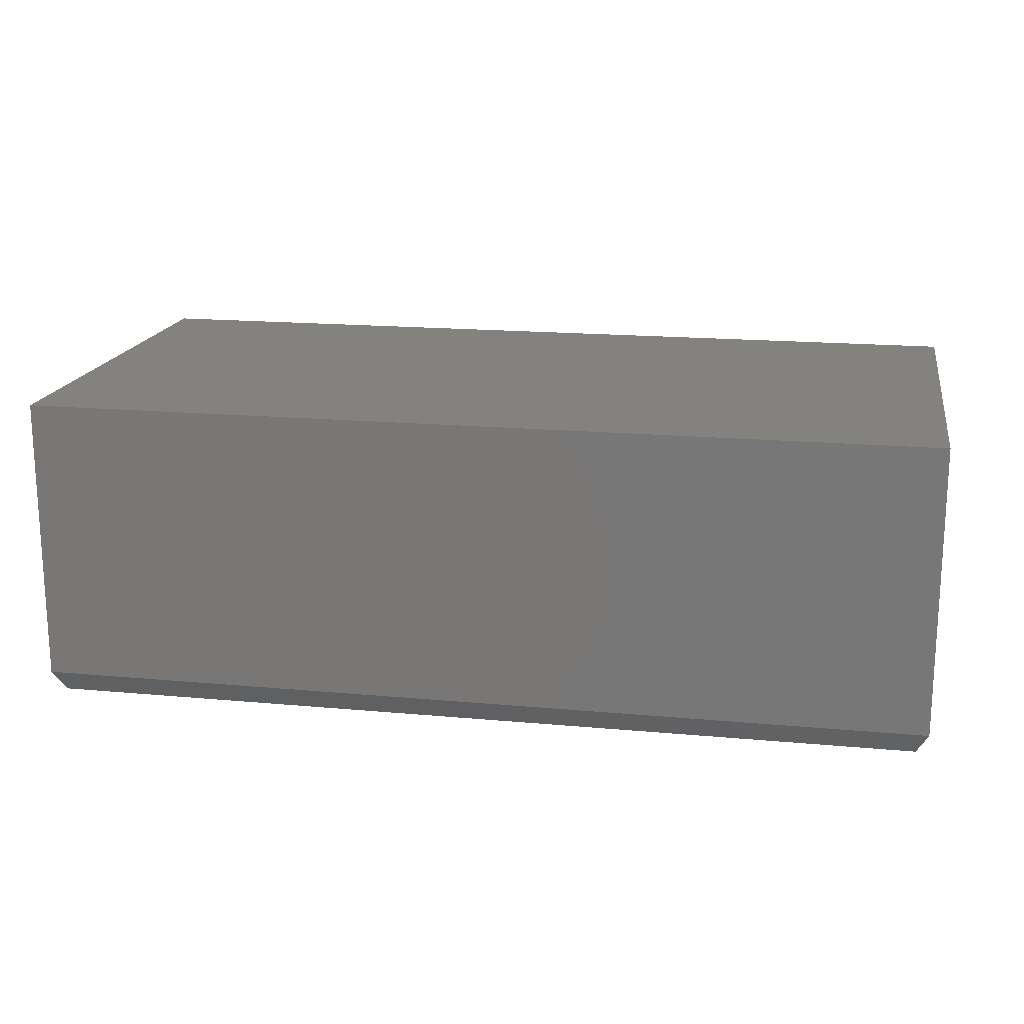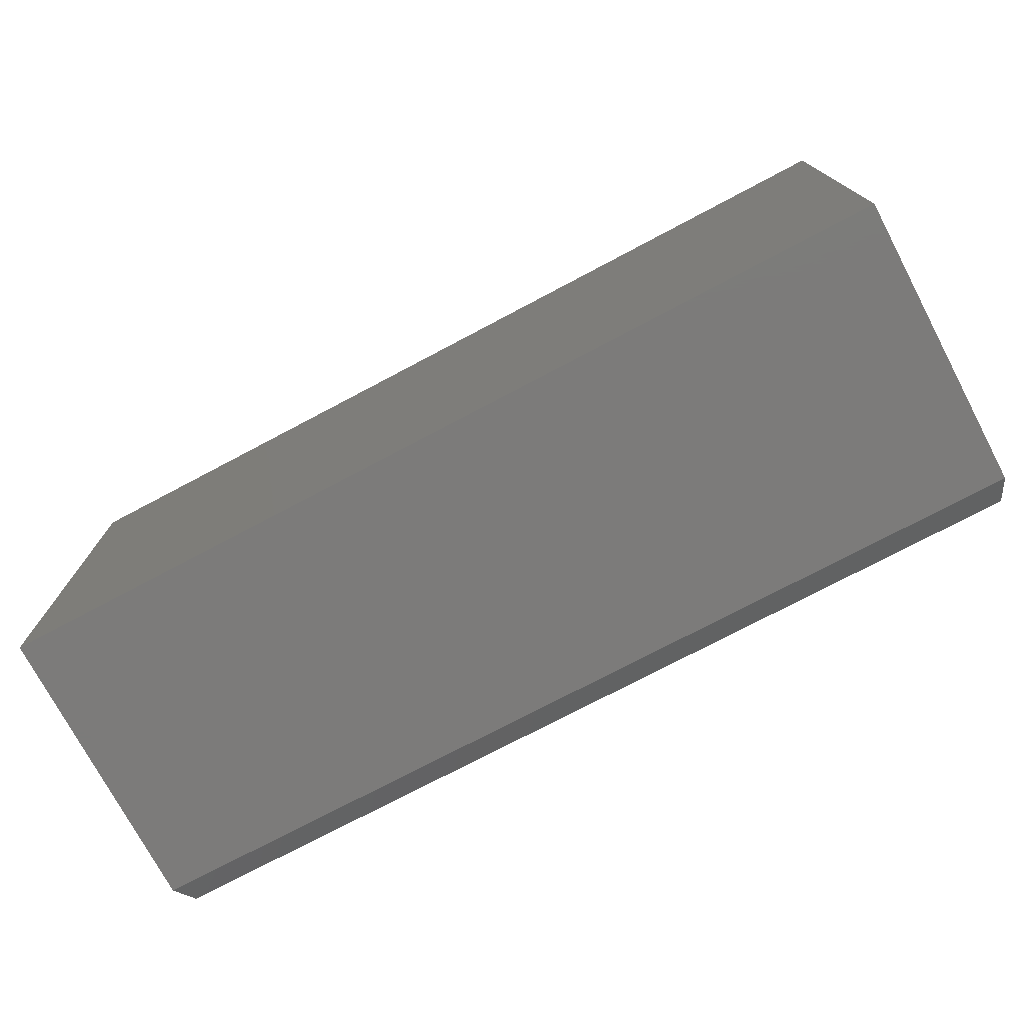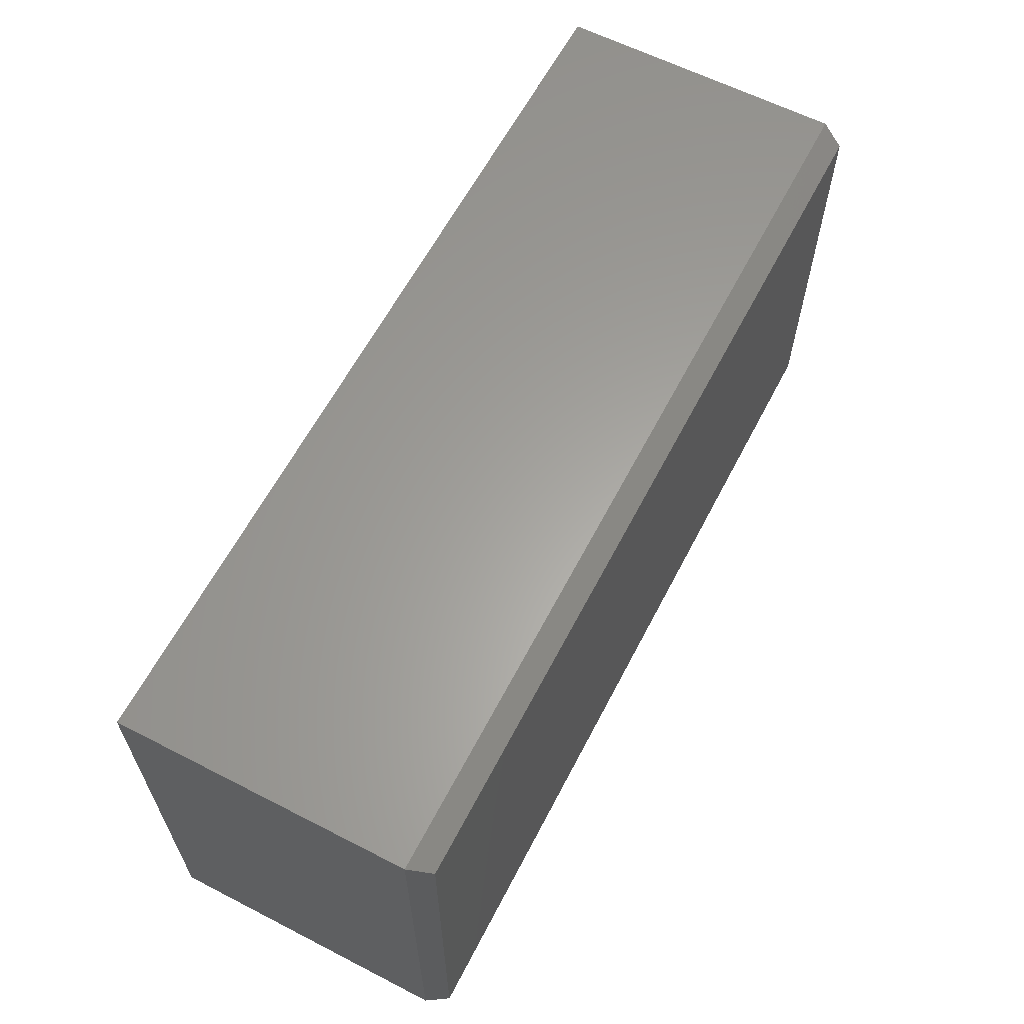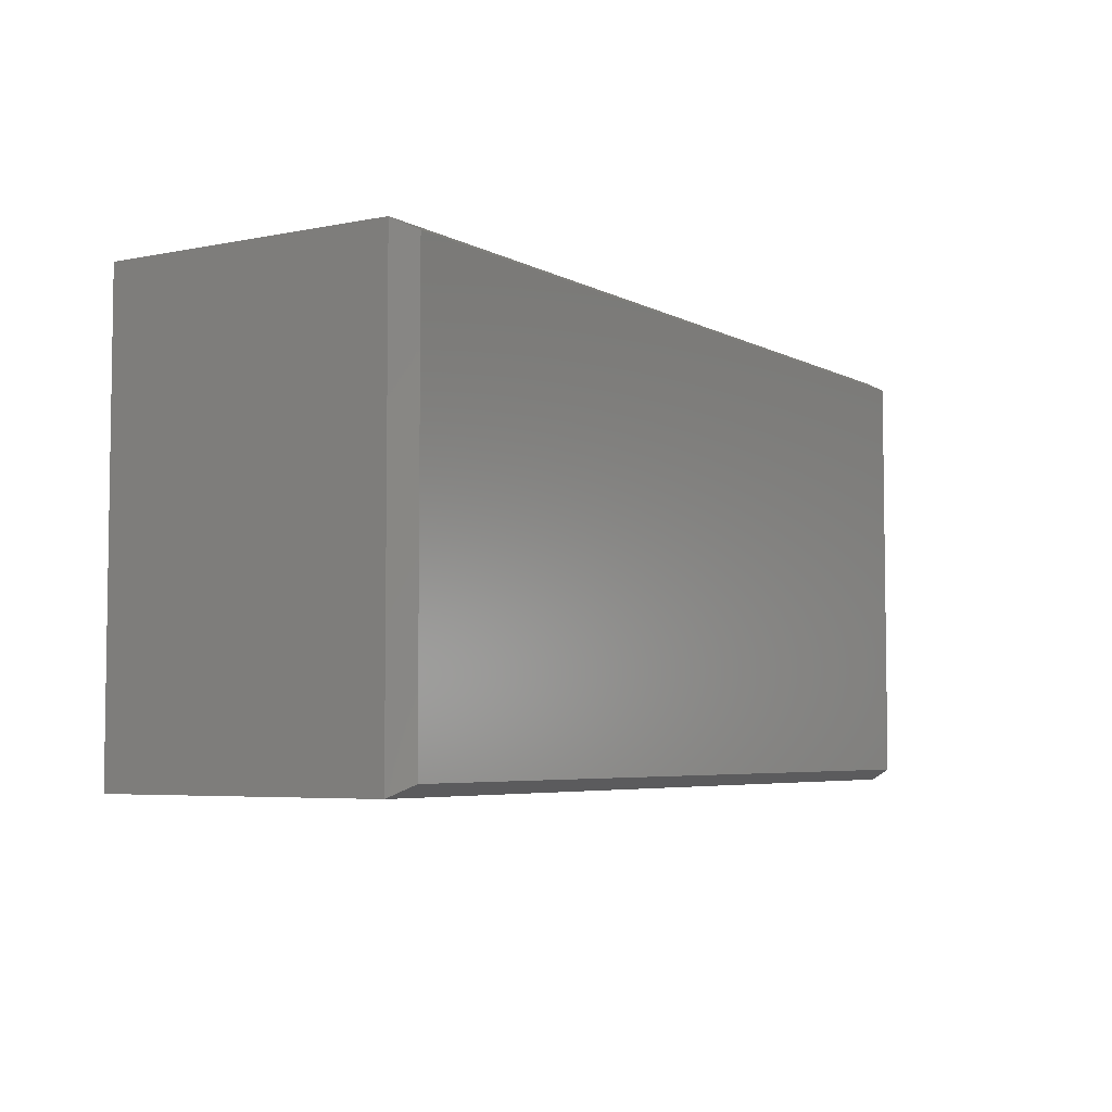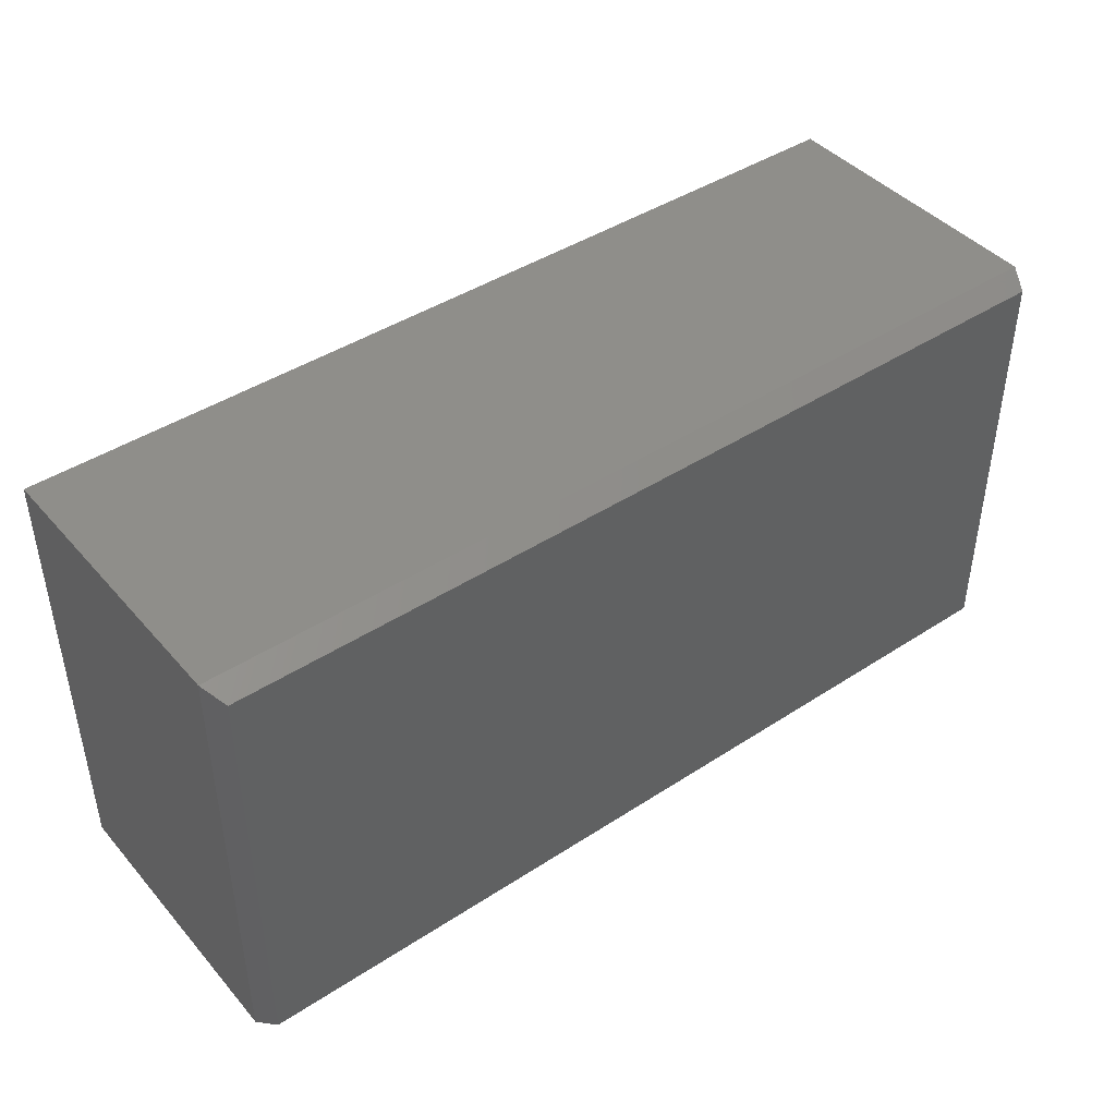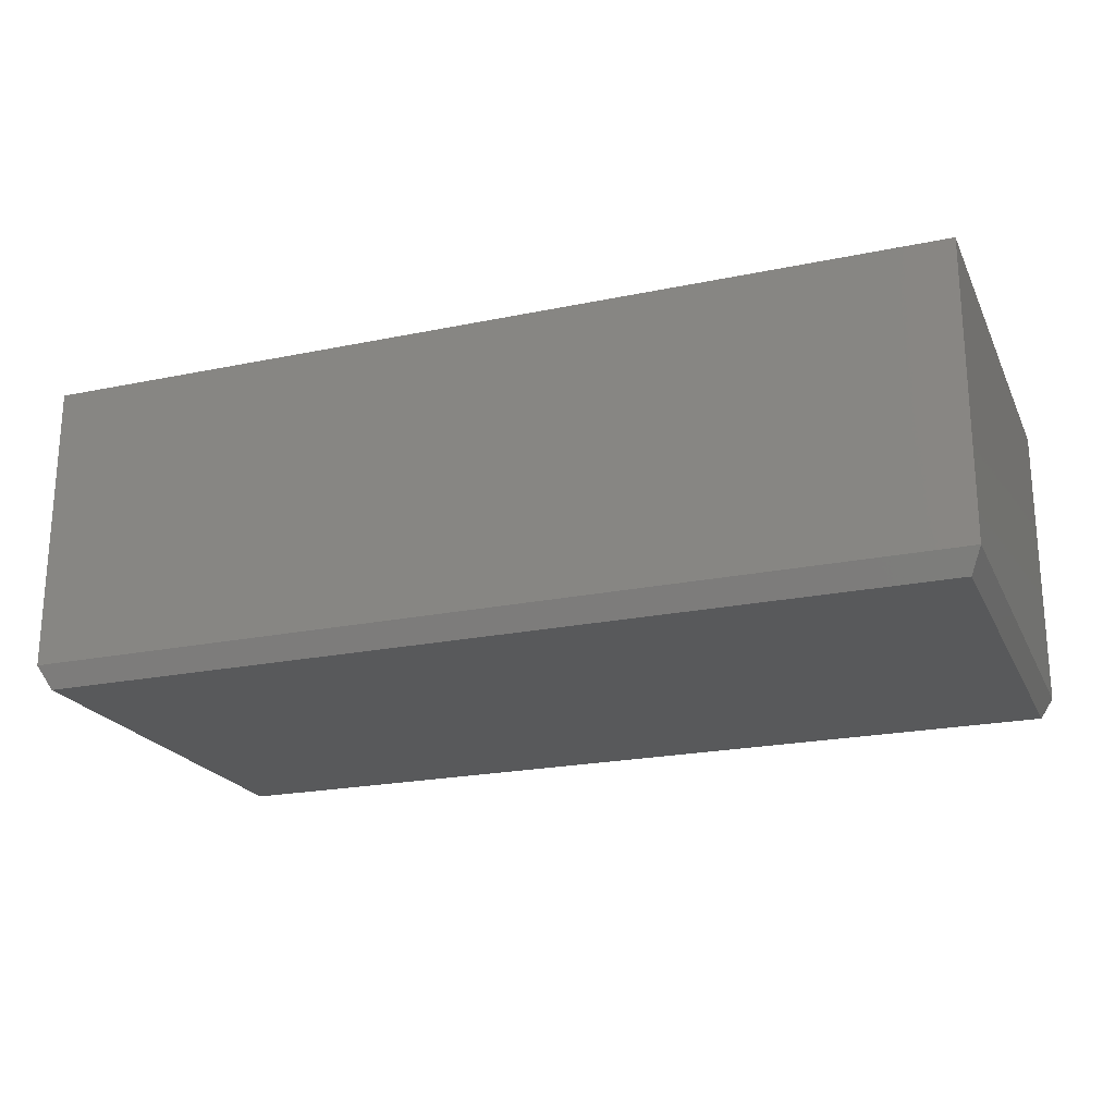
<metadata>
{"format":"stl","ext":"stl","renderer":"f3d","projection":"perspective","resolution":1024,"background":"white","views":[{"elev":17.4,"azim":-169.6,"up":"+Z"},{"elev":-74.7,"azim":27.9,"up":"+Y"},{"elev":61.8,"azim":117.5,"up":"+Y"},{"elev":-5.0,"azim":122.3,"up":"+Y"},{"elev":43.1,"azim":142.3,"up":"+Y"},{"elev":-21.6,"azim":-159.8,"up":"+Z"}]}
</metadata>
<code>
# stl→obj: 12 verts, 20 faces
v -0.6081 -0.2956 0
v -0.6081 0.289 0
v 0.6081 -0.2956 0
v 0.6081 0.289 0
v -0.6237 0.3046 0.4297
v -0.6237 0.3046 0.03125
v -0.6237 -0.3112 0.4297
v -0.6237 -0.3112 0.03125
v 0.6237 0.3046 0.4297
v 0.6237 0.3046 0.03125
v 0.6237 -0.3112 0.4297
v 0.6237 -0.3112 0.03125
f 1 2 3
f 3 2 4
f 5 6 7
f 7 6 8
f 9 10 5
f 5 10 6
f 11 12 9
f 9 12 10
f 7 8 11
f 11 8 12
f 10 4 6
f 6 4 2
f 12 3 10
f 10 3 4
f 8 1 12
f 12 1 3
f 6 2 8
f 8 2 1
f 7 11 5
f 5 11 9

</code>
